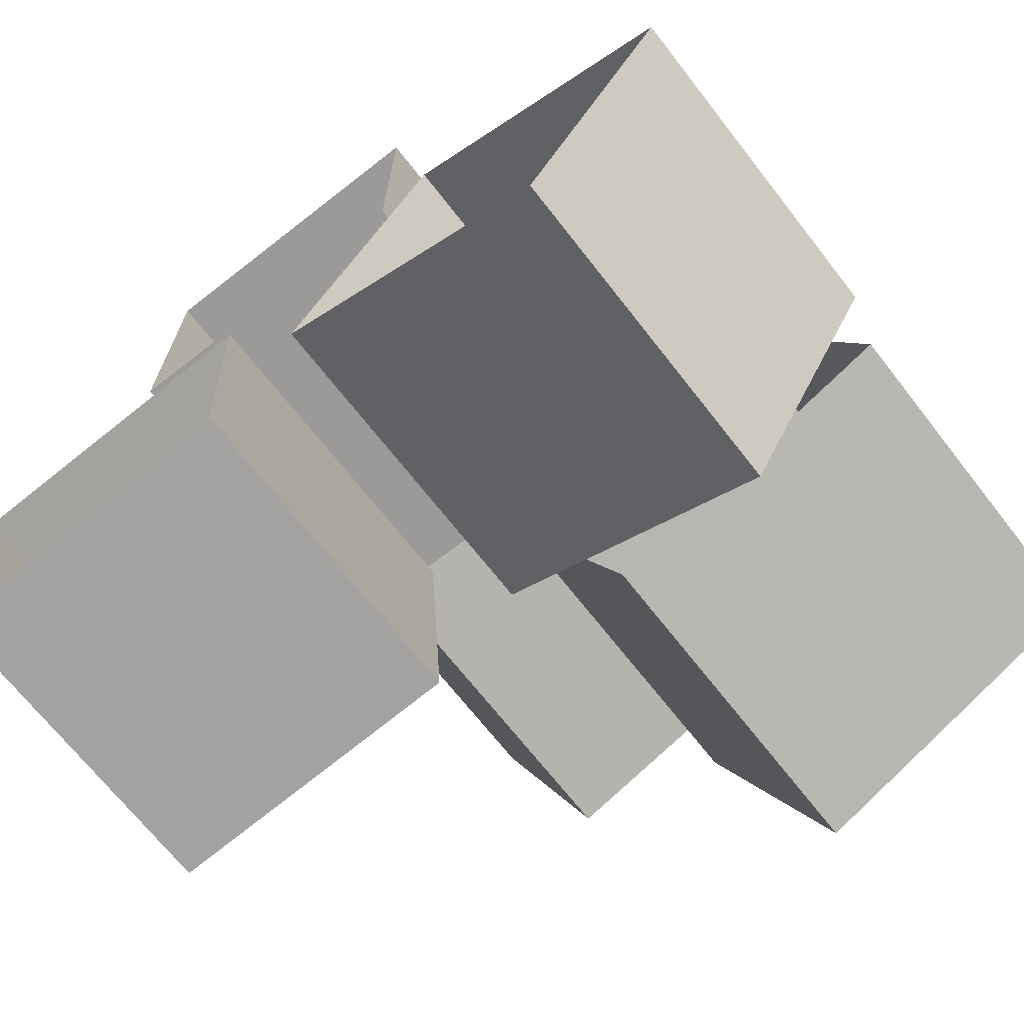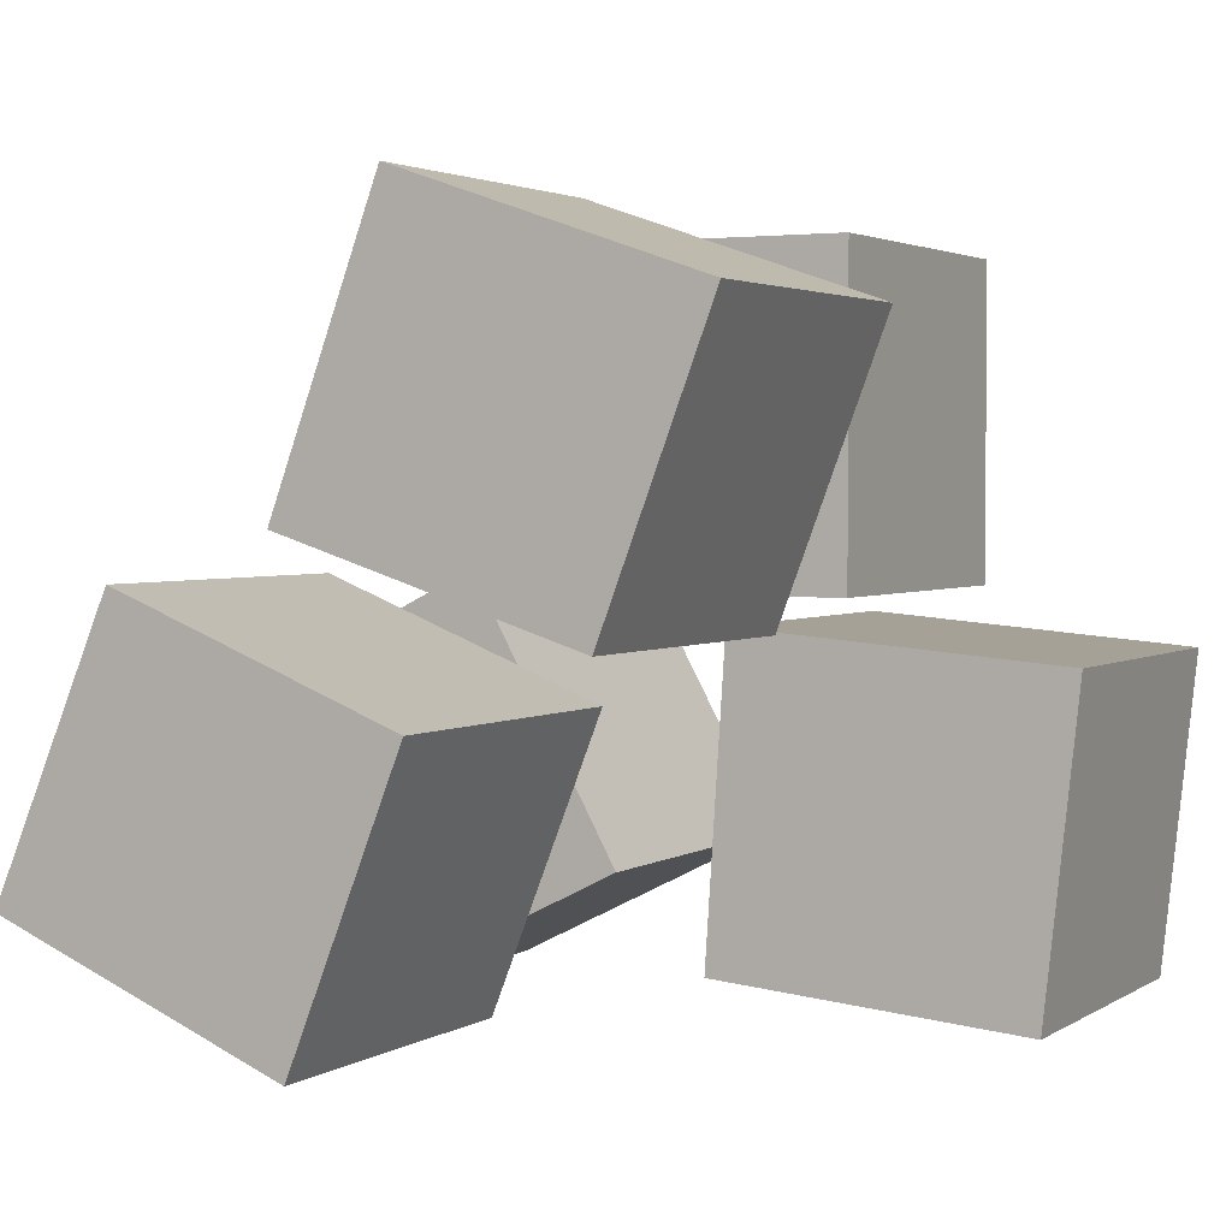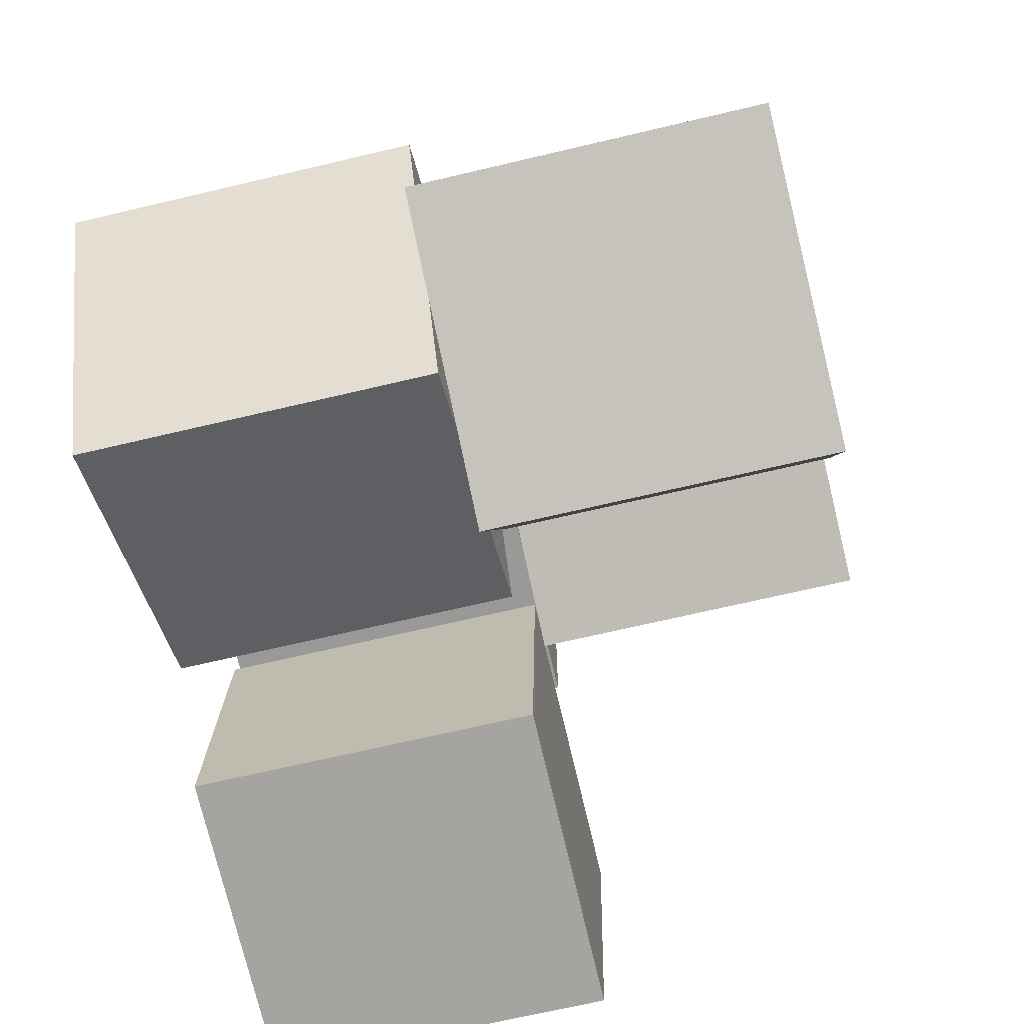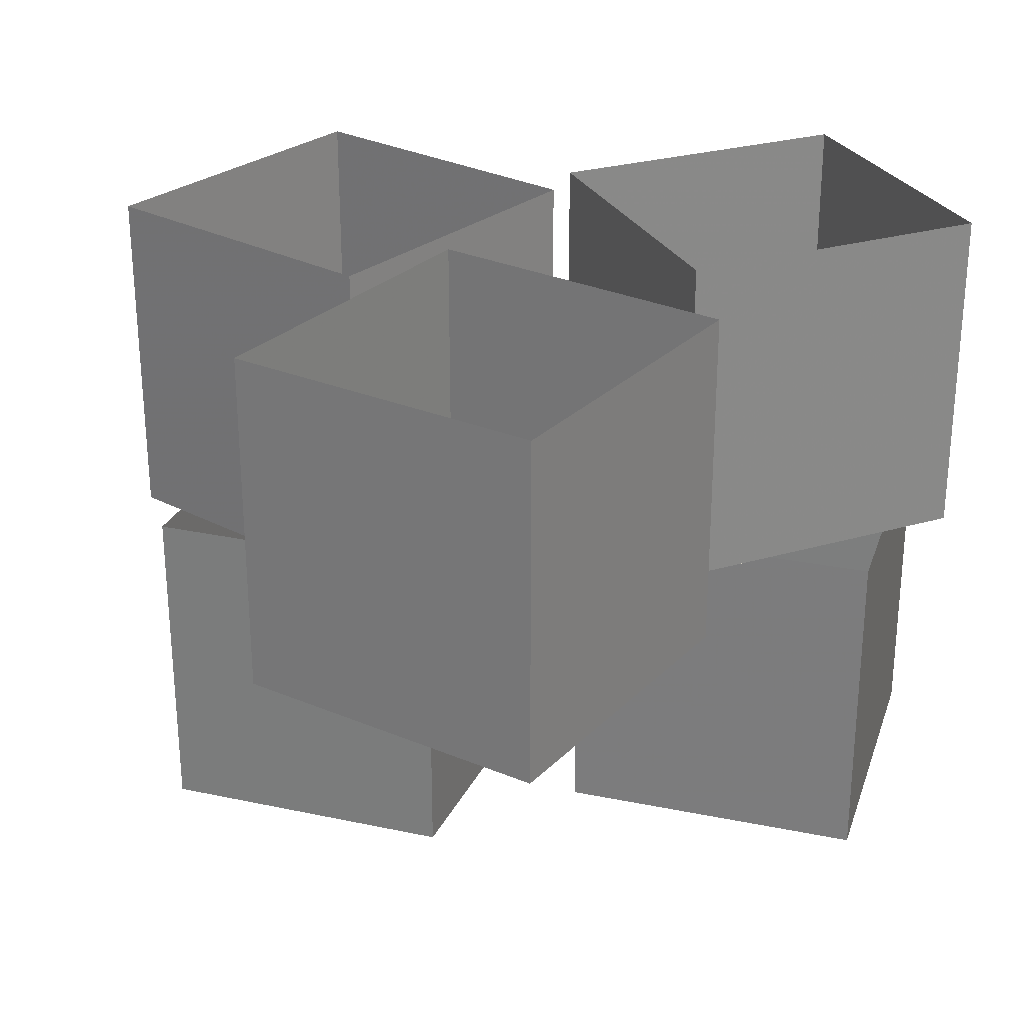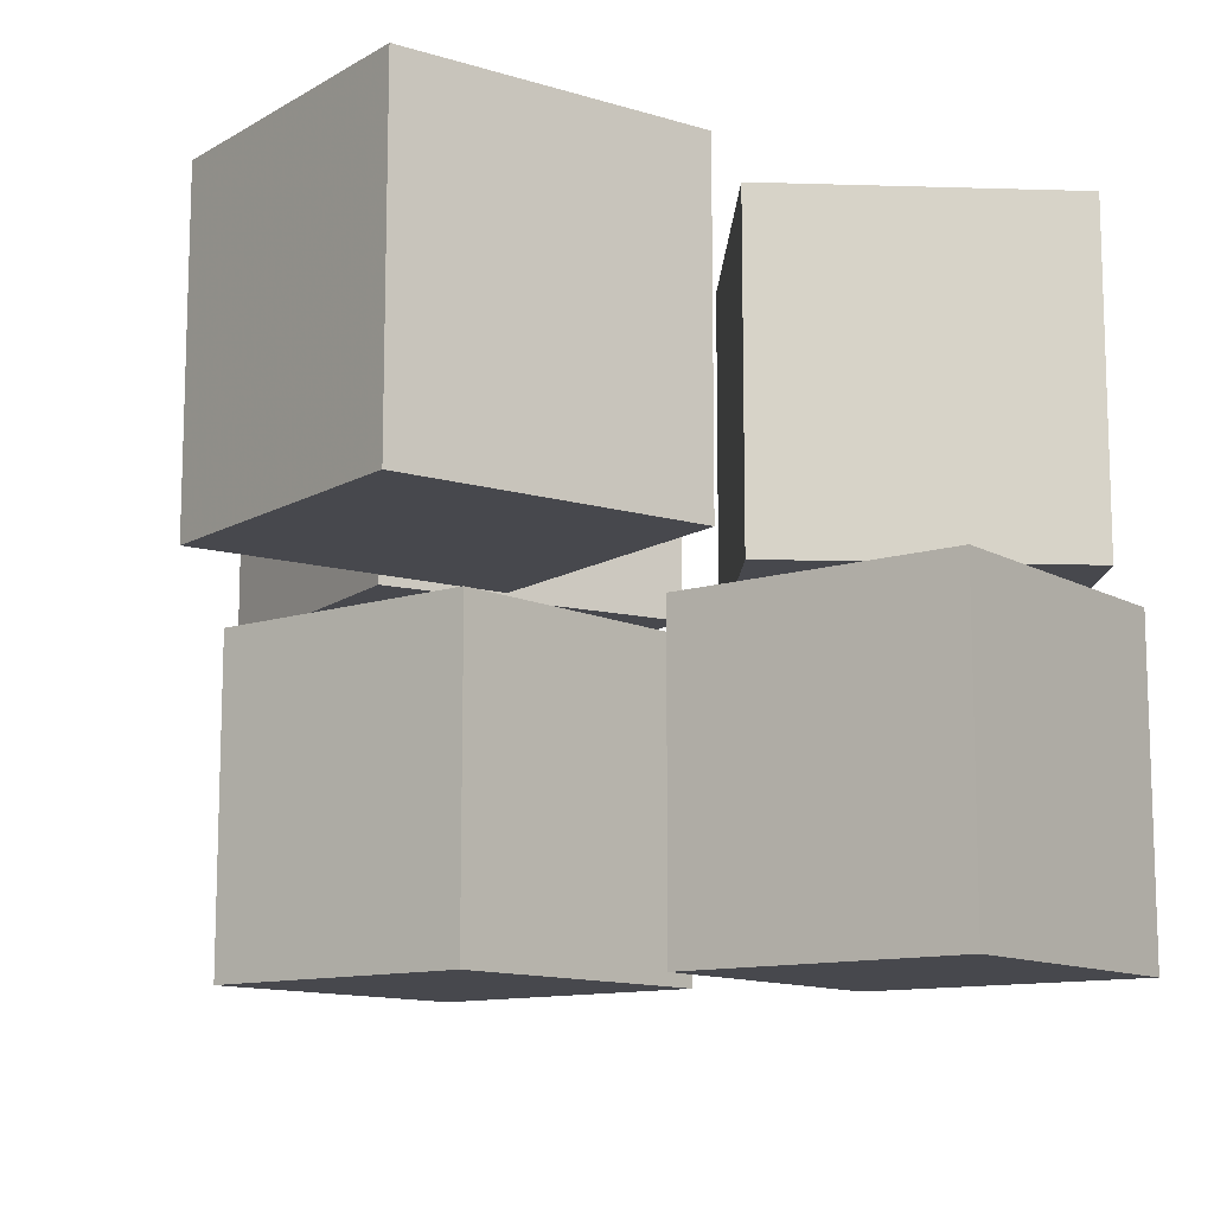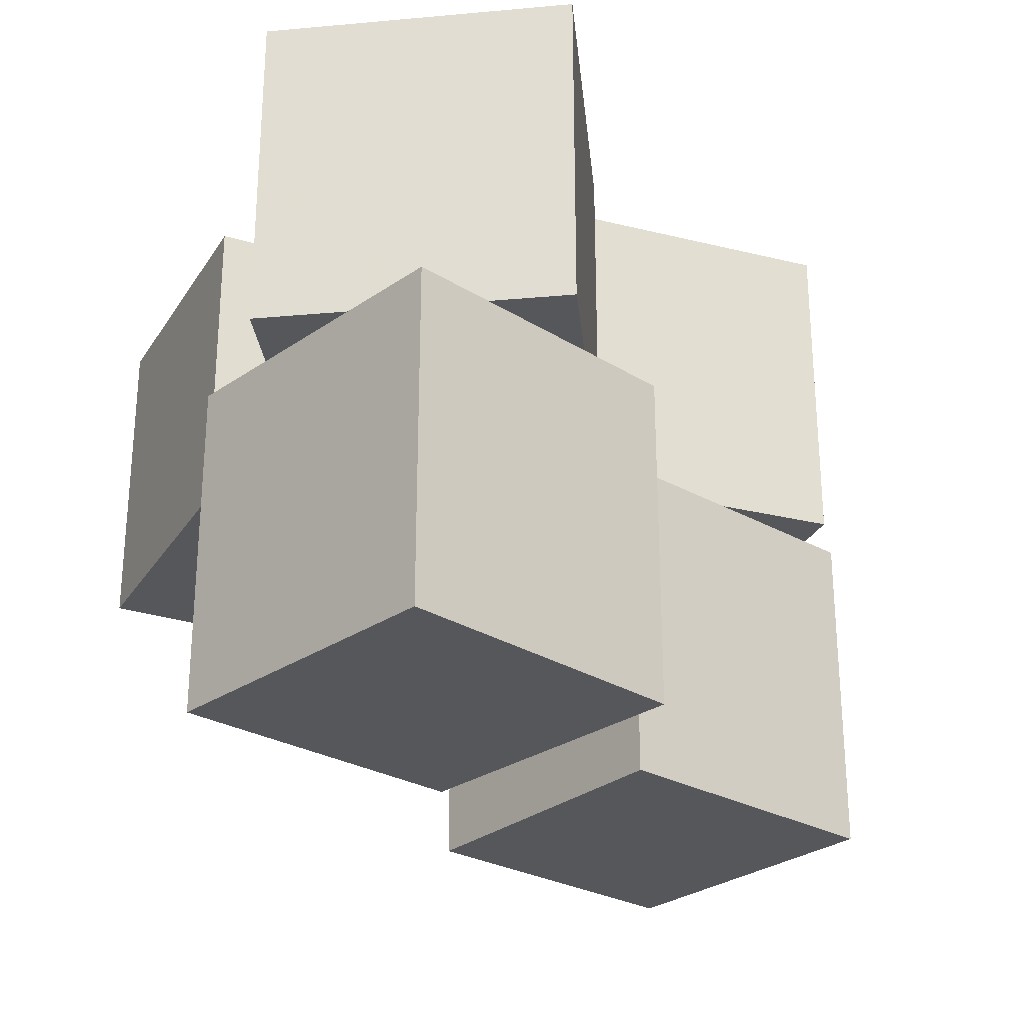
<metadata>
{"format":"obj","ext":"obj","renderer":"f3d","projection":"perspective","resolution":1024,"background":"white","views":[{"elev":-69.3,"azim":-142.0,"up":"+Z"},{"elev":2.7,"azim":27.5,"up":"+Z"},{"elev":-68.8,"azim":-76.7,"up":"+Z"},{"elev":27.3,"azim":129.1,"up":"+Y"},{"elev":-11.8,"azim":149.3,"up":"+Y"},{"elev":-27.1,"azim":-110.9,"up":"+Y"}]}
</metadata>
<code>
o object/boxes/base
v -14 -50 50
v 33 -50 50
v 33 0 50
v -14 0 50
v -14 -50 4
v 33 -50 4
v 33 0 4
v -14 0 4
v -5 -100 56
v 39 -100 41
v 39 -50 41
v -5 -50 56
v -21 -100 13
v 23 -100 -1
v 23 -50 -1
v -21 -50 13
v -64 -50 -14
v -22 -50 7
v -22 0 7
v -64 0 -14
v -42 -50 -54
v 0 -50 -33
v 0 0 -33
v -42 0 -54
v -63 -100 -36
v -45 -100 6
v -45 -50 6
v -63 -50 -36
v -19 -100 -54
v -2 -100 -11
v -2 -50 -11
v -19 -50 -54
v 16 -50 0
v 64 -50 -4
v 64 0 -4
v 16 0 0
v 13 -50 -46
v 59 -50 -50
v 59 0 -50
v 13 0 -46
f 1 2 3
f 1 3 4
f 1 4 5
f 1 5 6
f 1 6 2
f 2 6 7
f 2 7 3
f 4 8 5
f 5 8 6
f 6 8 7
f 9 10 11
f 9 11 12
f 9 12 13
f 9 13 14
f 9 14 10
f 10 14 15
f 10 15 11
f 12 16 13
f 13 16 14
f 14 16 15
f 17 18 19
f 17 19 20
f 17 20 21
f 17 21 22
f 17 22 18
f 18 22 23
f 18 23 19
f 20 24 21
f 21 24 22
f 22 24 23
f 25 26 27
f 25 27 28
f 25 28 29
f 25 29 30
f 25 30 26
f 26 30 31
f 26 31 27
f 28 32 29
f 29 32 30
f 30 32 31
f 33 34 35
f 33 35 36
f 33 36 37
f 33 37 38
f 33 38 34
f 34 38 39
f 34 39 35
f 36 40 37
f 37 40 38
f 38 40 39

</code>
